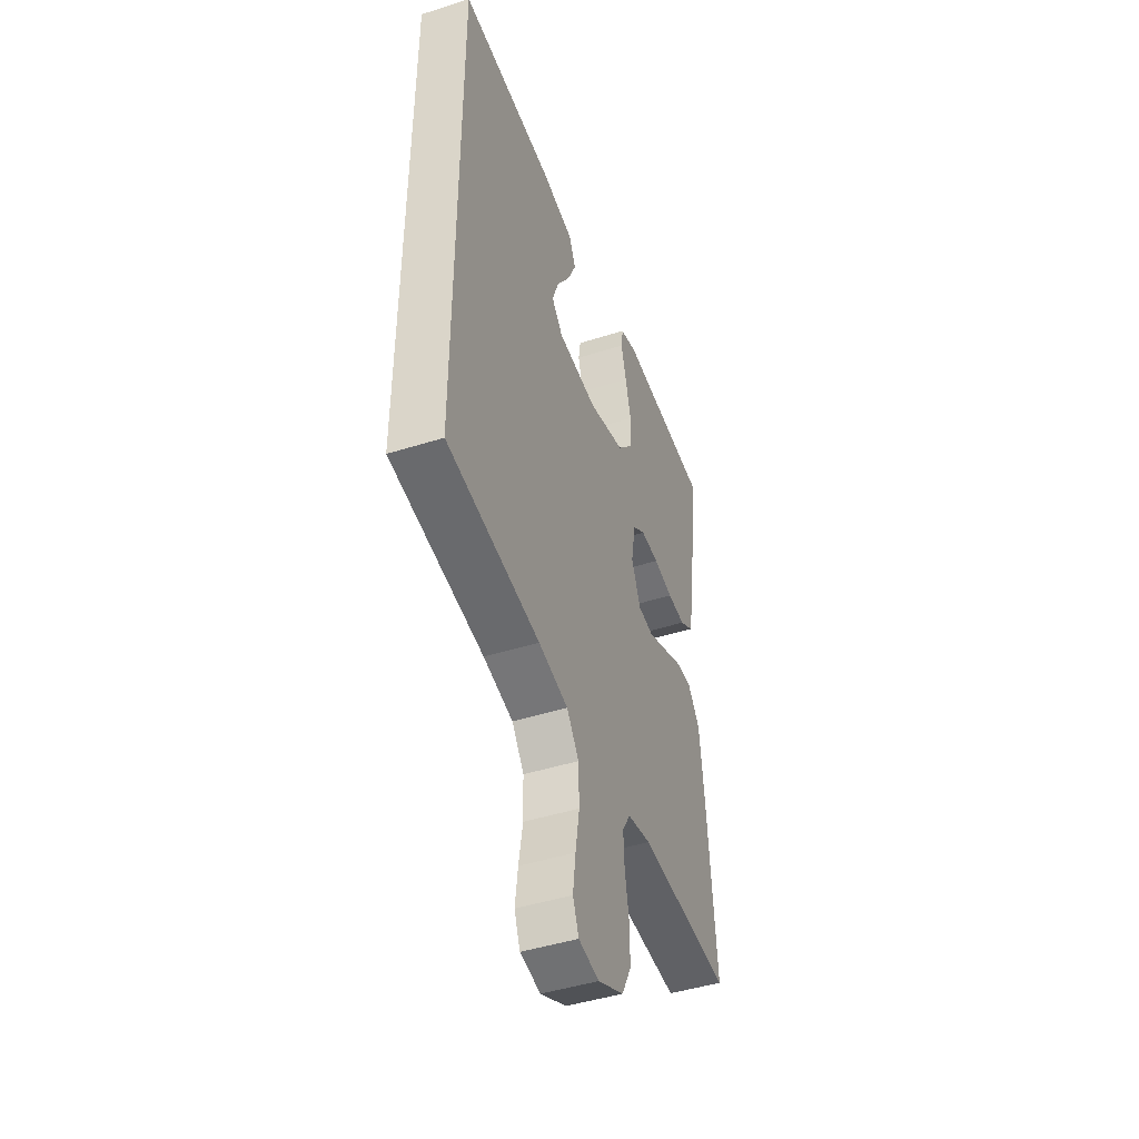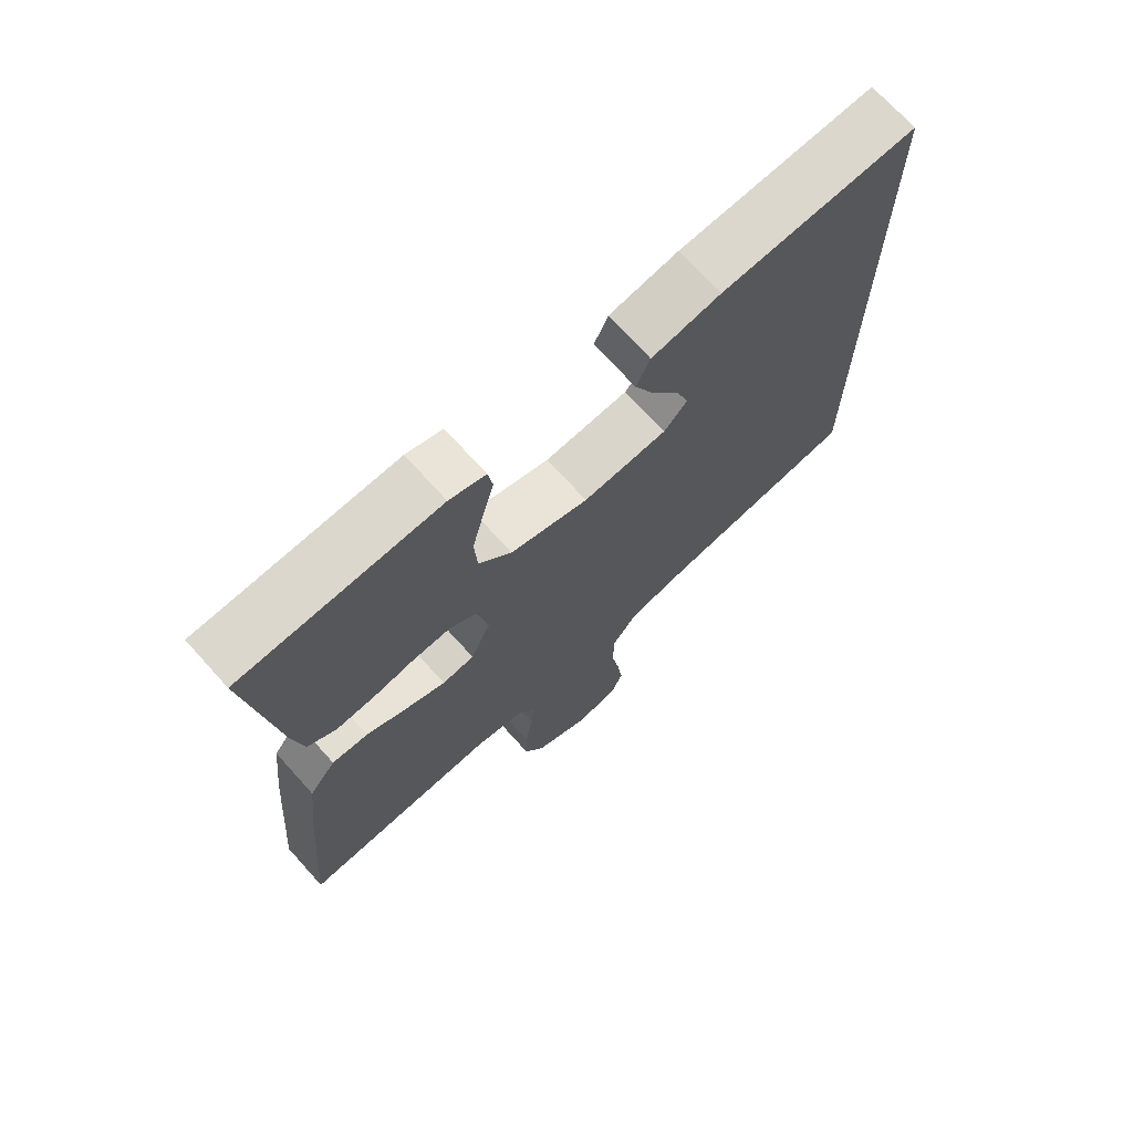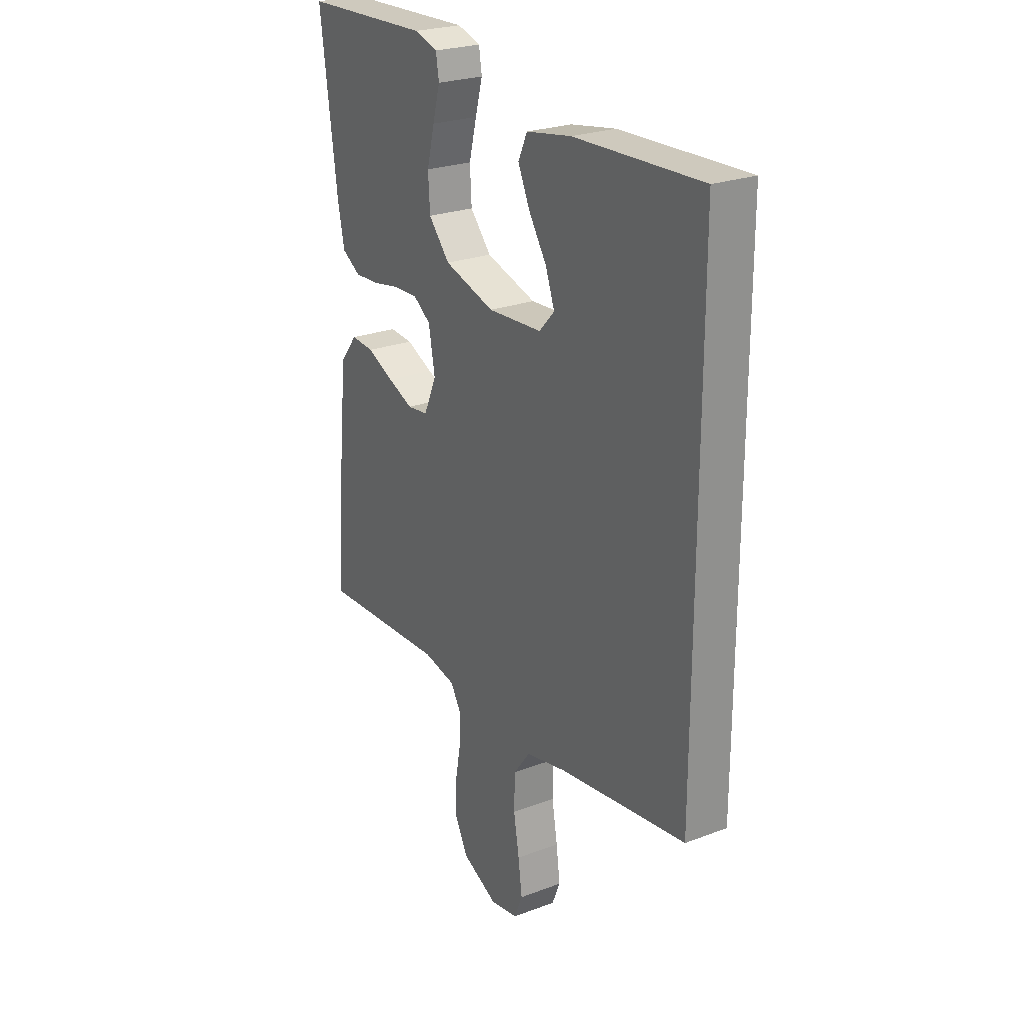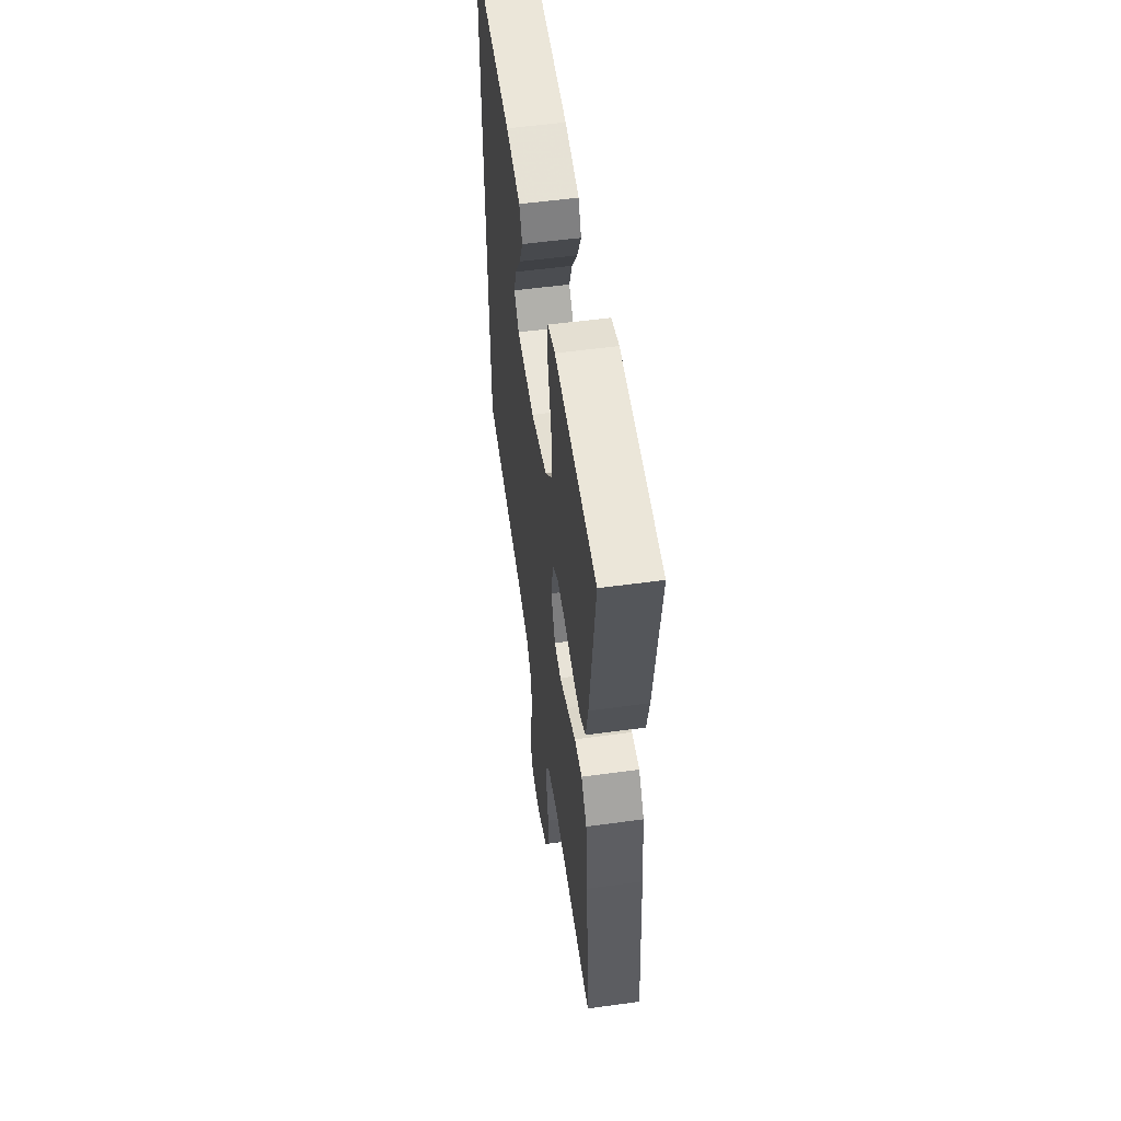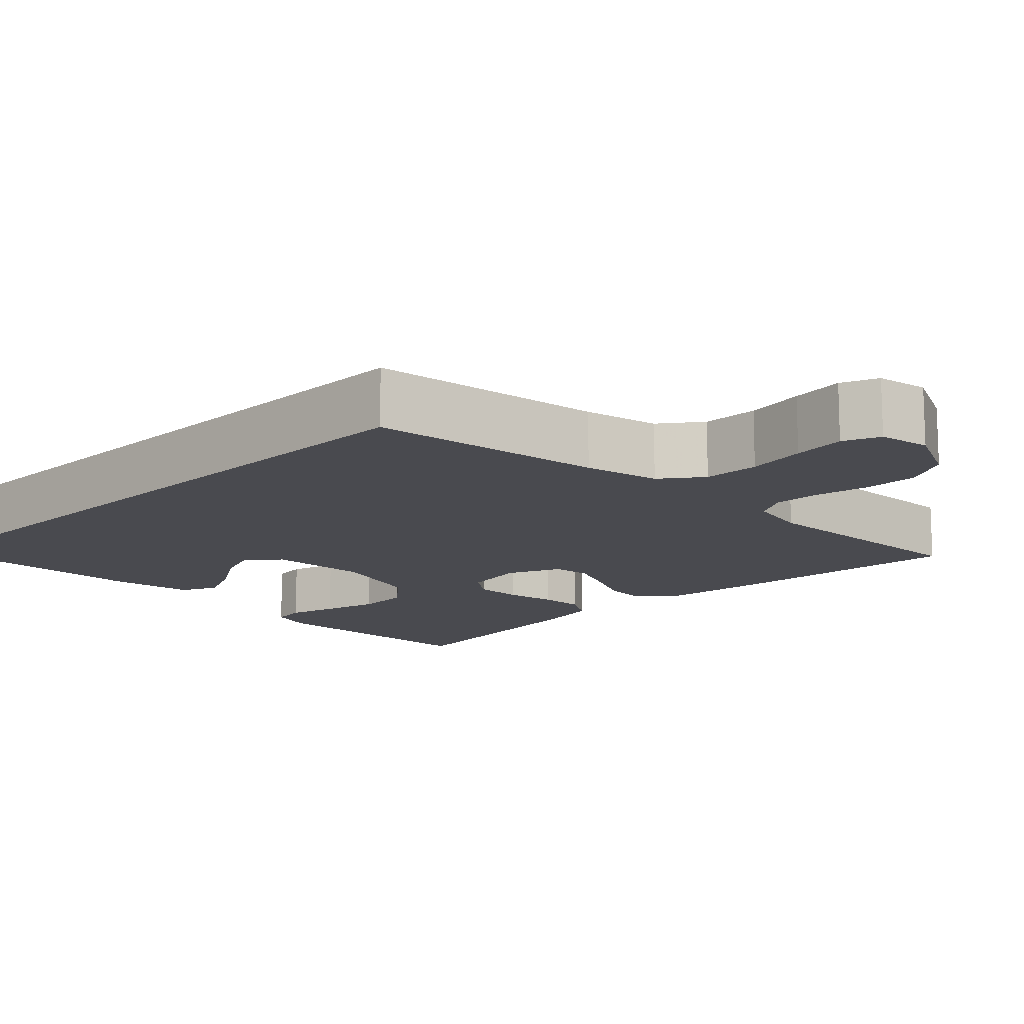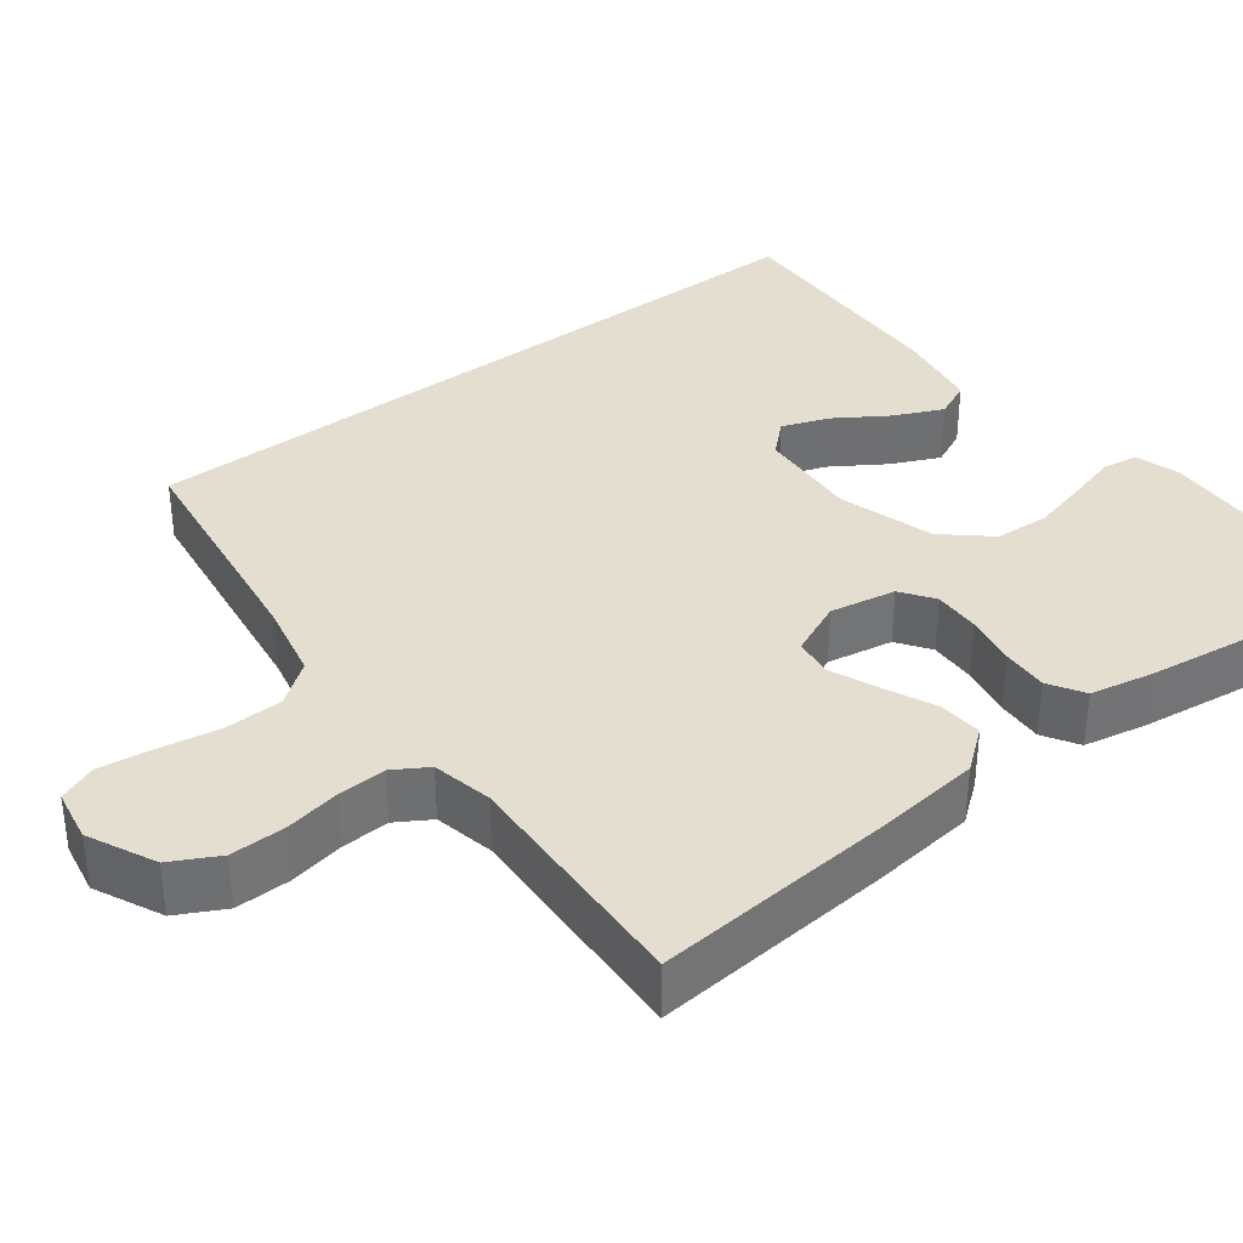
<metadata>
{"format":"obj","ext":"obj","renderer":"f3d","projection":"perspective","resolution":1024,"background":"white","views":[{"elev":-45.8,"azim":110.0,"up":"+Z"},{"elev":71.0,"azim":-42.1,"up":"+Z"},{"elev":24.7,"azim":58.3,"up":"+Z"},{"elev":55.0,"azim":-98.2,"up":"+Z"},{"elev":-13.5,"azim":134.8,"up":"+Y"},{"elev":35.9,"azim":-127.4,"up":"+Y"}]}
</metadata>
<code>
v 0.5 0.07 -0.452
v 0.2 0.07 -0.494
v 0.104 0.07 -0.515
v 0.065 0.07 -0.567
v 0.063 0.07 -0.639
v 0.076 0.07 -0.715
v 0.085 0.07 -0.783
v 0.066 0.07 -0.83
v 0 0.07 -0.842
v -0.084 0.07 -0.802
v -0.115 0.07 -0.743
v -0.114 0.07 -0.674
v -0.101 0.07 -0.605
v -0.098 0.07 -0.545
v -0.124 0.07 -0.502
v -0.2 0.07 -0.486
v -0.5 0.07 -0.5
v -0.475 0.07 -0.2
v -0.46 0.07 -0.067
v -0.42 0.07 -0.016
v -0.365 0.07 -0.02
v -0.302 0.07 -0.049
v -0.242 0.07 -0.074
v -0.193 0.07 -0.068
v -0.163 0.07 0
v -0.178 0.07 0.082
v -0.219 0.07 0.111
v -0.278 0.07 0.109
v -0.342 0.07 0.097
v -0.4 0.07 0.094
v -0.444 0.07 0.121
v -0.46 0.07 0.2
v -0.5 0.07 0.5
v -0.2 0.07 0.511
v -0.145 0.07 0.494
v -0.138 0.07 0.45
v -0.155 0.07 0.388
v -0.173 0.07 0.317
v -0.169 0.07 0.249
v -0.119 0.07 0.192
v 0 0.07 0.156
v 0.128 0.07 0.164
v 0.164 0.07 0.203
v 0.143 0.07 0.261
v 0.101 0.07 0.326
v 0.073 0.07 0.387
v 0.094 0.07 0.433
v 0.2 0.07 0.451
v 0.5 0.07 0.462
v 0.5 0 -0.452
v 0.2 0 -0.494
v 0.104 0 -0.515
v 0.065 0 -0.567
v 0.063 0 -0.639
v 0.076 0 -0.715
v 0.085 0 -0.783
v 0.066 0 -0.83
v 0 0 -0.842
v -0.084 0 -0.802
v -0.115 0 -0.743
v -0.114 0 -0.674
v -0.101 0 -0.605
v -0.098 0 -0.545
v -0.124 0 -0.502
v -0.2 0 -0.486
v -0.5 0 -0.5
v -0.475 0 -0.2
v -0.46 0 -0.067
v -0.42 0 -0.016
v -0.365 0 -0.02
v -0.302 0 -0.049
v -0.242 0 -0.074
v -0.193 0 -0.068
v -0.163 0 0
v -0.178 0 0.082
v -0.219 0 0.111
v -0.278 0 0.109
v -0.342 0 0.097
v -0.4 0 0.094
v -0.444 0 0.121
v -0.46 0 0.2
v -0.5 0 0.5
v -0.2 0 0.511
v -0.145 0 0.494
v -0.138 0 0.45
v -0.155 0 0.388
v -0.173 0 0.317
v -0.169 0 0.249
v -0.119 0 0.192
v 0 0 0.156
v 0.128 0 0.164
v 0.164 0 0.203
v 0.143 0 0.261
v 0.101 0 0.326
v 0.073 0 0.387
v 0.094 0 0.433
v 0.2 0 0.451
v 0.5 0 0.462
f 48 49 1 2
f 44 45 46 47
f 43 44 47 48
f 34 35 36 37
f 34 37 38
f 33 34 38 39
f 28 29 30 31
f 27 28 31 32
f 19 20 21 22
f 19 22 23
f 16 17 18 19
f 15 16 19 23
f 14 15 23 24
f 10 11 12 13
f 10 13 14
f 9 10 14
f 5 6 7 8
f 5 8 9 14
f 43 48 2 3
f 42 43 3 4
f 41 42 4
f 40 41 4 5
f 27 32 33 39
f 26 27 39 40
f 25 26 40 5
f 5 14 24 25
f 51 50 98 97
f 96 95 94 93
f 97 96 93 92
f 86 85 84 83
f 87 86 83
f 88 87 83 82
f 80 79 78 77
f 81 80 77 76
f 71 70 69 68
f 72 71 68
f 68 67 66 65
f 72 68 65 64
f 73 72 64 63
f 62 61 60 59
f 63 62 59
f 63 59 58
f 57 56 55 54
f 63 58 57 54
f 52 51 97 92
f 53 52 92 91
f 53 91 90
f 54 53 90 89
f 88 82 81 76
f 89 88 76 75
f 54 89 75 74
f 74 73 63 54
f 1 50 51 2
f 2 51 52 3
f 3 52 53 4
f 4 53 54 5
f 5 54 55 6
f 6 55 56 7
f 7 56 57 8
f 8 57 58 9
f 9 58 59 10
f 10 59 60 11
f 11 60 61 12
f 12 61 62 13
f 13 62 63 14
f 14 63 64 15
f 15 64 65 16
f 16 65 66 17
f 17 66 67 18
f 18 67 68 19
f 19 68 69 20
f 20 69 70 21
f 21 70 71 22
f 22 71 72 23
f 23 72 73 24
f 24 73 74 25
f 25 74 75 26
f 26 75 76 27
f 27 76 77 28
f 28 77 78 29
f 29 78 79 30
f 30 79 80 31
f 31 80 81 32
f 32 81 82 33
f 33 82 83 34
f 34 83 84 35
f 35 84 85 36
f 36 85 86 37
f 37 86 87 38
f 38 87 88 39
f 39 88 89 40
f 40 89 90 41
f 41 90 91 42
f 42 91 92 43
f 43 92 93 44
f 44 93 94 45
f 45 94 95 46
f 46 95 96 47
f 47 96 97 48
f 48 97 98 49
f 49 98 50 1

</code>
